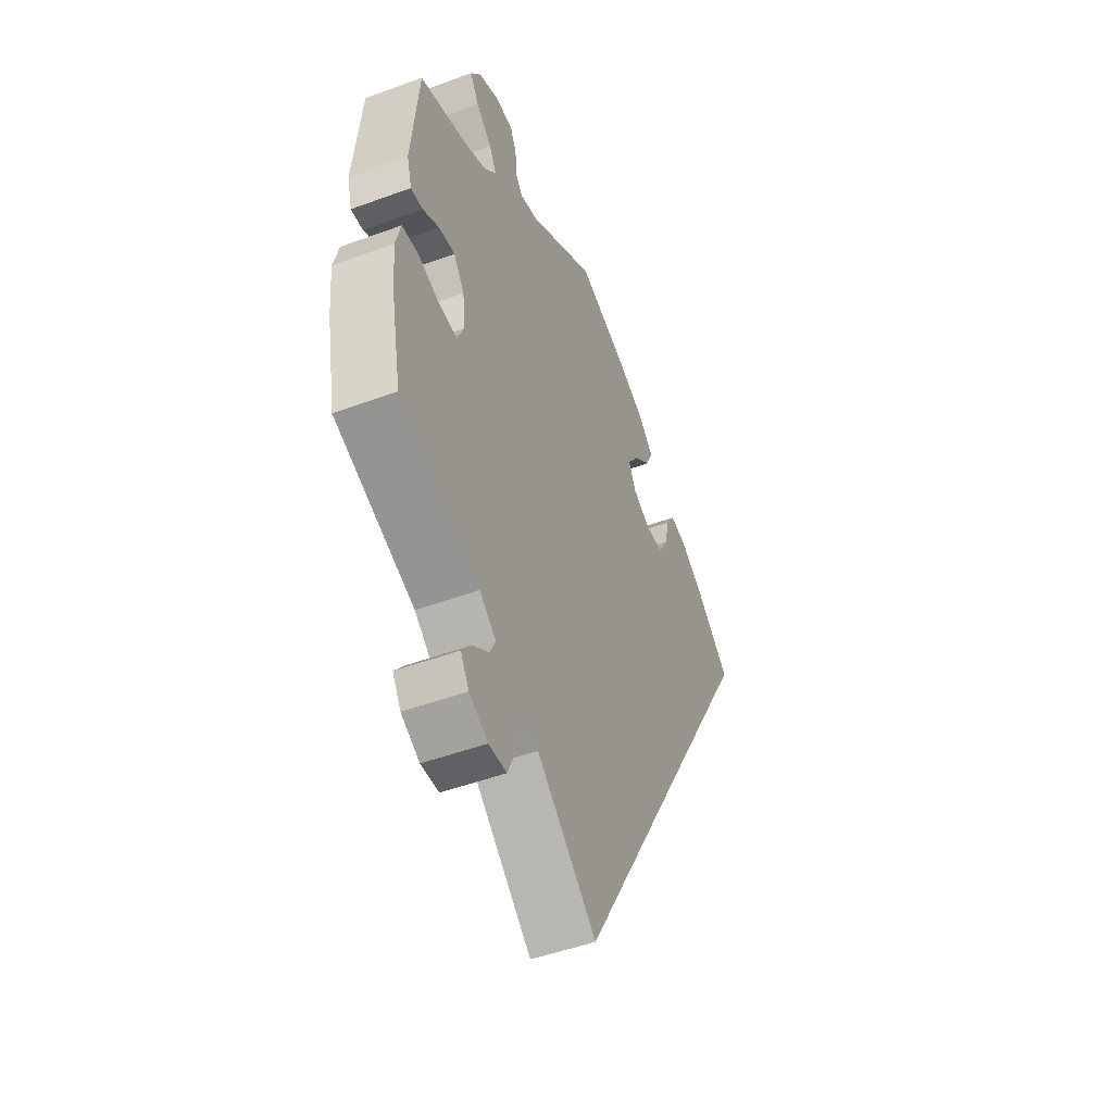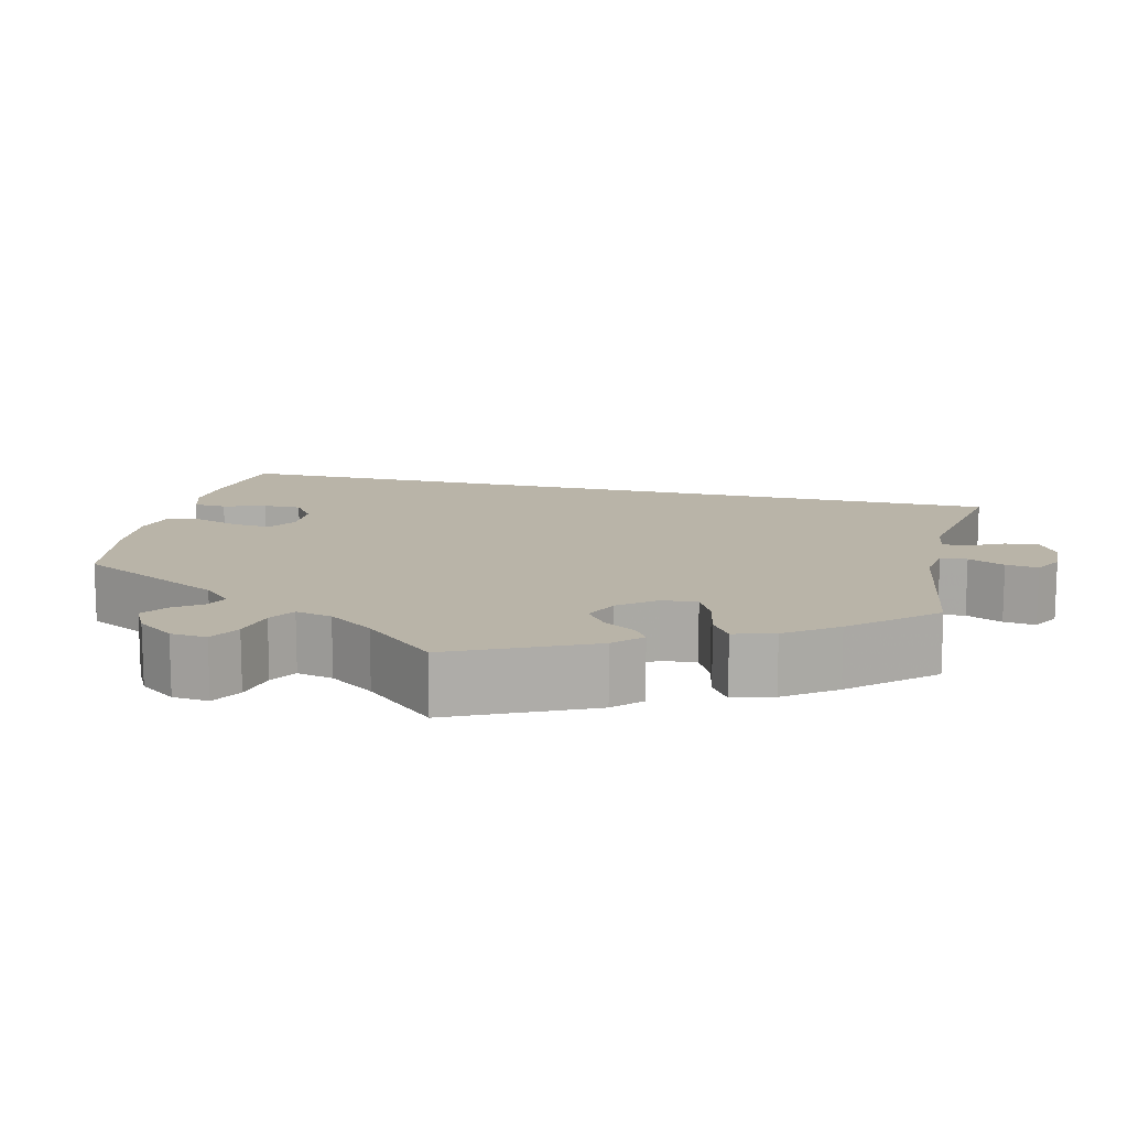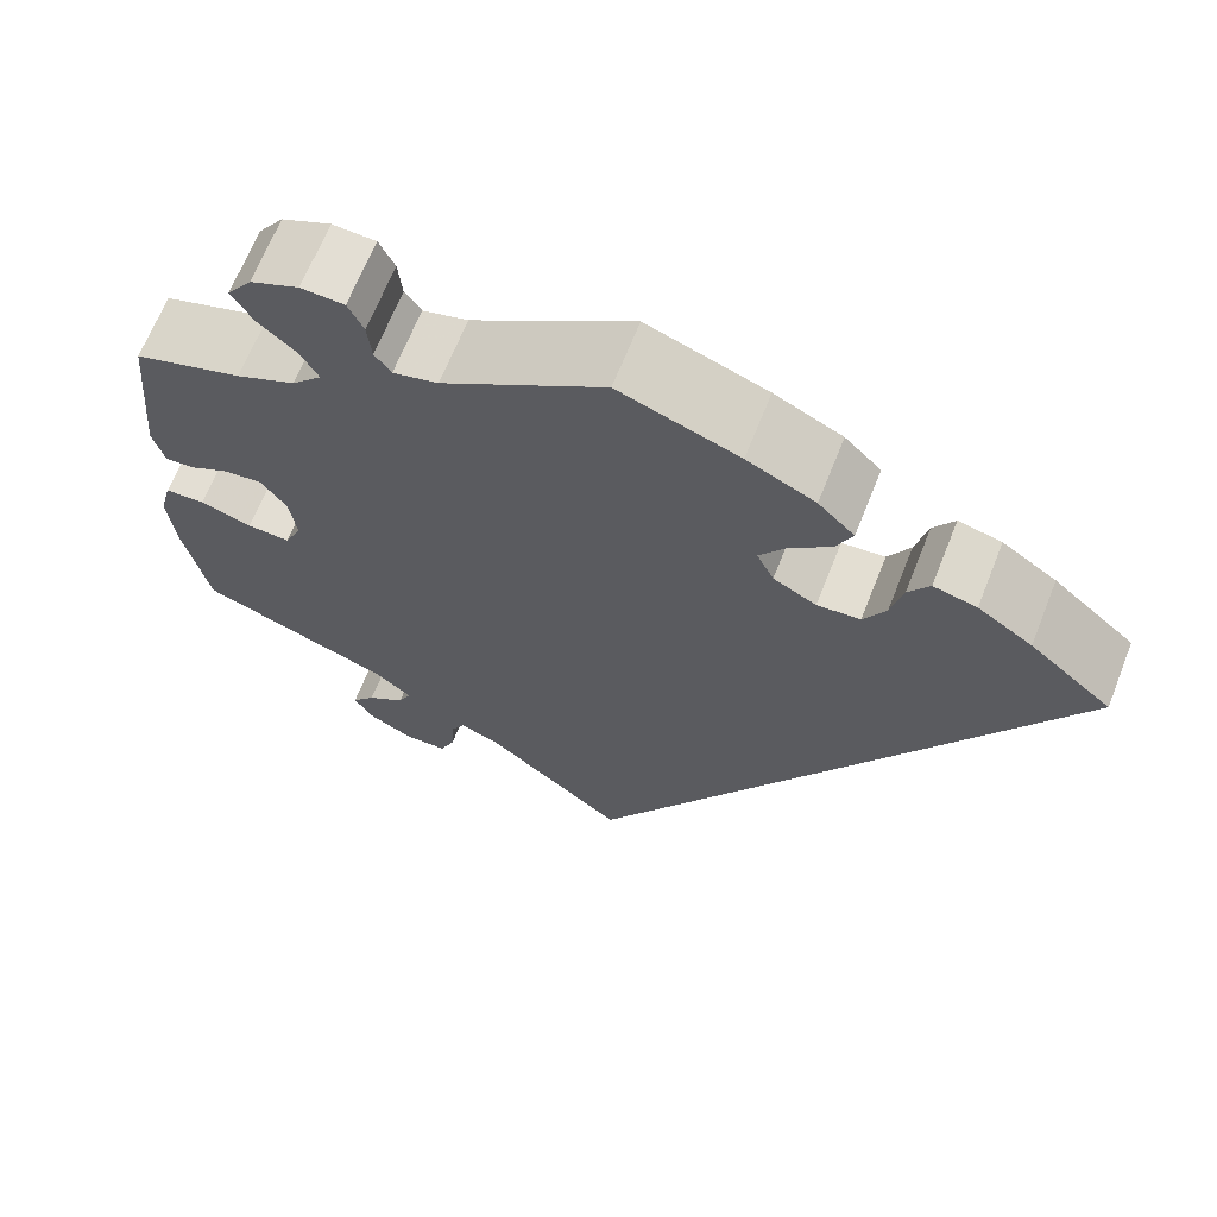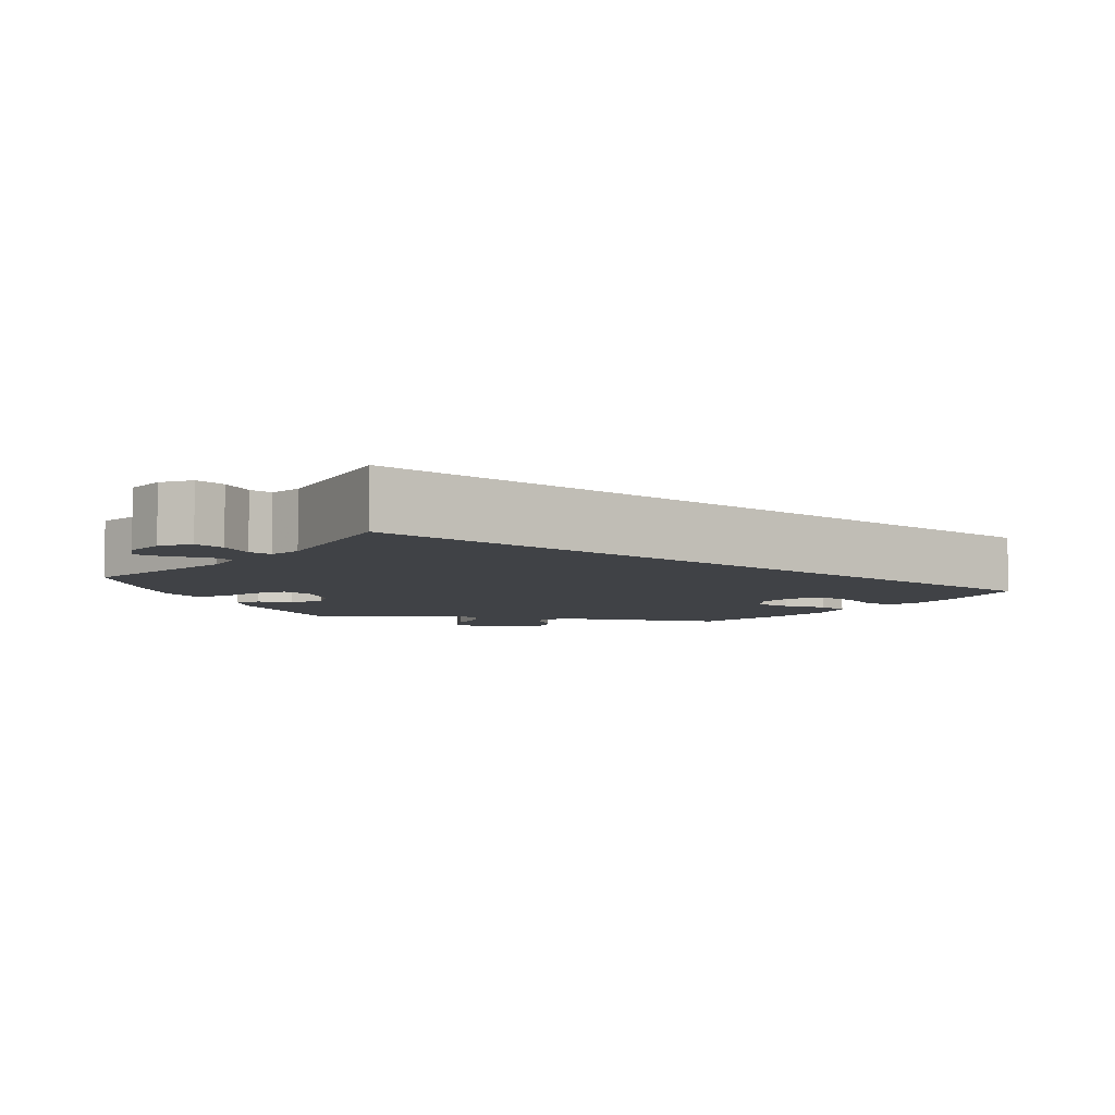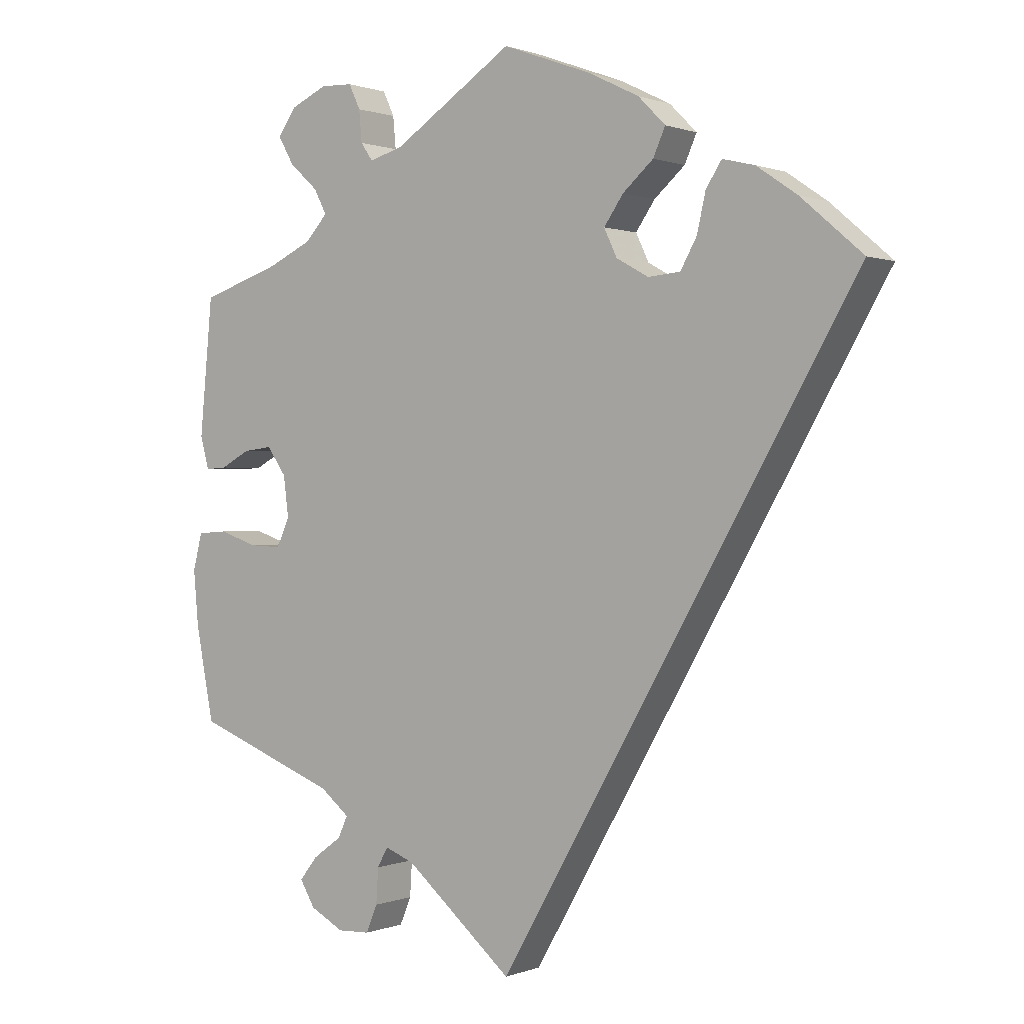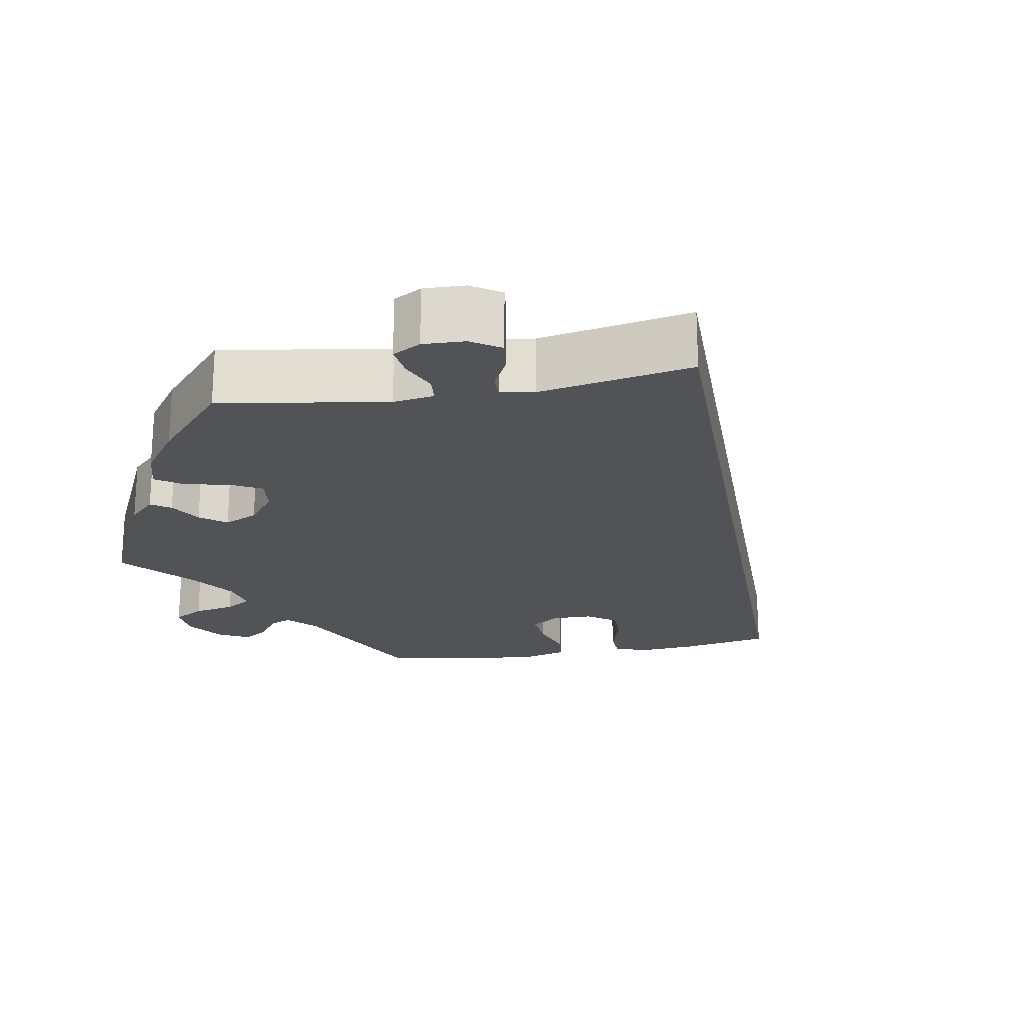
<metadata>
{"format":"obj","ext":"obj","renderer":"f3d","projection":"perspective","resolution":1024,"background":"white","views":[{"elev":-48.9,"azim":112.3,"up":"+Z"},{"elev":13.2,"azim":73.4,"up":"+Y"},{"elev":66.9,"azim":-158.3,"up":"+Z"},{"elev":-6.5,"azim":-158.6,"up":"+Y"},{"elev":0.6,"azim":-143.7,"up":"+Z"},{"elev":-21.7,"azim":160.0,"up":"+Y"}]}
</metadata>
<code>
v -0.5 0.07 0.289
v -0.414 0.07 0.363
v -0.357 0.07 0.402
v -0.312 0.07 0.413
v -0.29 0.07 0.379
v -0.278 0.07 0.326
v -0.255 0.07 0.285
v -0.21 0.07 0.281
v -0.165 0.07 0.306
v -0.147 0.07 0.344
v -0.174 0.07 0.383
v -0.217 0.07 0.421
v -0.234 0.07 0.459
v -0.196 0.07 0.497
v -0.125 0.07 0.532
v 0 0.07 0.578
v 0.169 0.07 0.467
v 0.216 0.07 0.454
v 0.233 0.07 0.478
v 0.237 0.07 0.522
v 0.253 0.07 0.556
v 0.298 0.07 0.558
v 0.349 0.07 0.535
v 0.375 0.07 0.498
v 0.353 0.07 0.46
v 0.313 0.07 0.424
v 0.295 0.07 0.39
v 0.326 0.07 0.356
v 0.388 0.07 0.327
v 0.501 0.07 0.29
v 0.519 0.07 0.101
v 0.507 0.07 0.056
v 0.477 0.07 0.058
v 0.436 0.07 0.08
v 0.395 0.07 0.085
v 0.368 0.07 0.047
v 0.361 0.07 -0.009
v 0.379 0.07 -0.049
v 0.424 0.07 -0.047
v 0.478 0.07 -0.029
v 0.52 0.07 -0.032
v 0.533 0.07 -0.083
v 0.526 0.07 -0.16
v 0.501 0.07 -0.289
v 0.3 0.07 -0.366
v 0.259 0.07 -0.399
v 0.273 0.07 -0.429
v 0.313 0.07 -0.458
v 0.338 0.07 -0.49
v 0.317 0.07 -0.525
v 0.27 0.07 -0.55
v 0.225 0.07 -0.548
v 0.209 0.07 -0.51
v 0.206 0.07 -0.461
v 0.191 0.07 -0.434
v 0.15 0.07 -0.45
v 0 0.07 -0.578
v -0.5 0 0.289
v -0.414 0 0.363
v -0.357 0 0.402
v -0.312 0 0.413
v -0.29 0 0.379
v -0.278 0 0.326
v -0.255 0 0.285
v -0.21 0 0.281
v -0.165 0 0.306
v -0.147 0 0.344
v -0.174 0 0.383
v -0.217 0 0.421
v -0.234 0 0.459
v -0.196 0 0.497
v -0.125 0 0.532
v 0 0 0.578
v 0.169 0 0.467
v 0.216 0 0.454
v 0.233 0 0.478
v 0.237 0 0.522
v 0.253 0 0.556
v 0.298 0 0.558
v 0.349 0 0.535
v 0.375 0 0.498
v 0.353 0 0.46
v 0.313 0 0.424
v 0.295 0 0.39
v 0.326 0 0.356
v 0.388 0 0.327
v 0.501 0 0.29
v 0.519 0 0.101
v 0.507 0 0.056
v 0.477 0 0.058
v 0.436 0 0.08
v 0.395 0 0.085
v 0.368 0 0.047
v 0.361 0 -0.009
v 0.379 0 -0.049
v 0.424 0 -0.047
v 0.478 0 -0.029
v 0.52 0 -0.032
v 0.533 0 -0.083
v 0.526 0 -0.16
v 0.501 0 -0.289
v 0.3 0 -0.366
v 0.259 0 -0.399
v 0.273 0 -0.429
v 0.313 0 -0.458
v 0.338 0 -0.49
v 0.317 0 -0.525
v 0.27 0 -0.55
v 0.225 0 -0.548
v 0.209 0 -0.51
v 0.206 0 -0.461
v 0.191 0 -0.434
v 0.15 0 -0.45
v 0 0 -0.578
f 56 57 1 2
f 55 56 2 3
f 51 52 53 54
f 51 54 55
f 47 48 49 50
f 46 47 50 51
f 42 43 44 45
f 42 45 46
f 39 40 41 42
f 38 39 42 46
f 37 38 46
f 36 37 46
f 31 32 33 34
f 29 30 31 34
f 28 29 34 35
f 27 28 35 36
f 23 24 25 26
f 23 26 27
f 22 23 27
f 19 20 21 22
f 18 19 22 27
f 17 18 27 36
f 11 12 13 14
f 10 11 14 15
f 3 4 5 6
f 3 6 7
f 46 51 55 3
f 10 15 16 17
f 9 10 17 36
f 8 9 36 46
f 46 3 7
f 7 8 46
f 59 58 114 113
f 60 59 113 112
f 111 110 109 108
f 112 111 108
f 107 106 105 104
f 108 107 104 103
f 102 101 100 99
f 103 102 99
f 99 98 97 96
f 103 99 96 95
f 103 95 94
f 103 94 93
f 91 90 89 88
f 91 88 87 86
f 92 91 86 85
f 93 92 85 84
f 83 82 81 80
f 84 83 80
f 84 80 79
f 79 78 77 76
f 84 79 76 75
f 93 84 75 74
f 71 70 69 68
f 72 71 68 67
f 63 62 61 60
f 64 63 60
f 60 112 108 103
f 74 73 72 67
f 93 74 67 66
f 103 93 66 65
f 64 60 103
f 103 65 64
f 1 58 59 2
f 2 59 60 3
f 3 60 61 4
f 4 61 62 5
f 5 62 63 6
f 6 63 64 7
f 7 64 65 8
f 8 65 66 9
f 9 66 67 10
f 10 67 68 11
f 11 68 69 12
f 12 69 70 13
f 13 70 71 14
f 14 71 72 15
f 15 72 73 16
f 16 73 74 17
f 17 74 75 18
f 18 75 76 19
f 19 76 77 20
f 20 77 78 21
f 21 78 79 22
f 22 79 80 23
f 23 80 81 24
f 24 81 82 25
f 25 82 83 26
f 26 83 84 27
f 27 84 85 28
f 28 85 86 29
f 29 86 87 30
f 30 87 88 31
f 31 88 89 32
f 32 89 90 33
f 33 90 91 34
f 34 91 92 35
f 35 92 93 36
f 36 93 94 37
f 37 94 95 38
f 38 95 96 39
f 39 96 97 40
f 40 97 98 41
f 41 98 99 42
f 42 99 100 43
f 43 100 101 44
f 44 101 102 45
f 45 102 103 46
f 46 103 104 47
f 47 104 105 48
f 48 105 106 49
f 49 106 107 50
f 50 107 108 51
f 51 108 109 52
f 52 109 110 53
f 53 110 111 54
f 54 111 112 55
f 55 112 113 56
f 56 113 114 57
f 57 114 58 1

</code>
